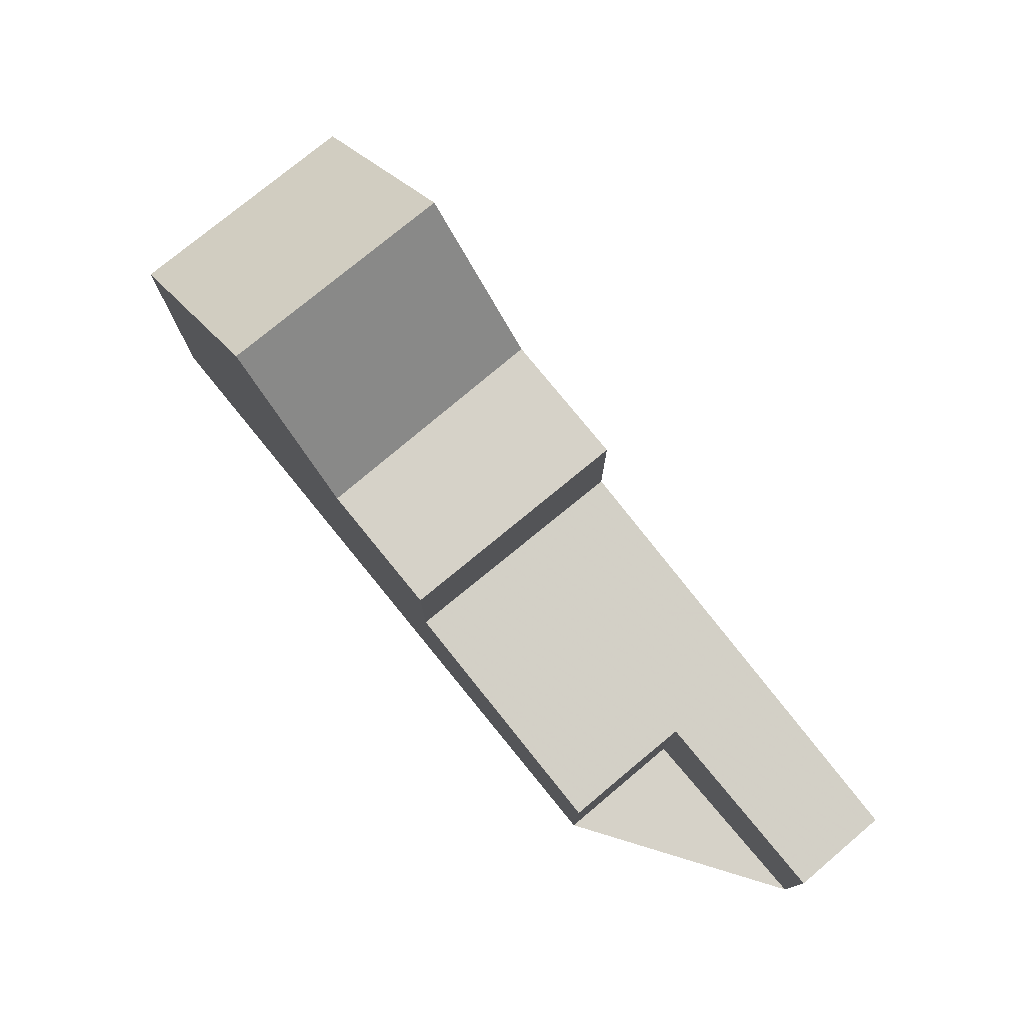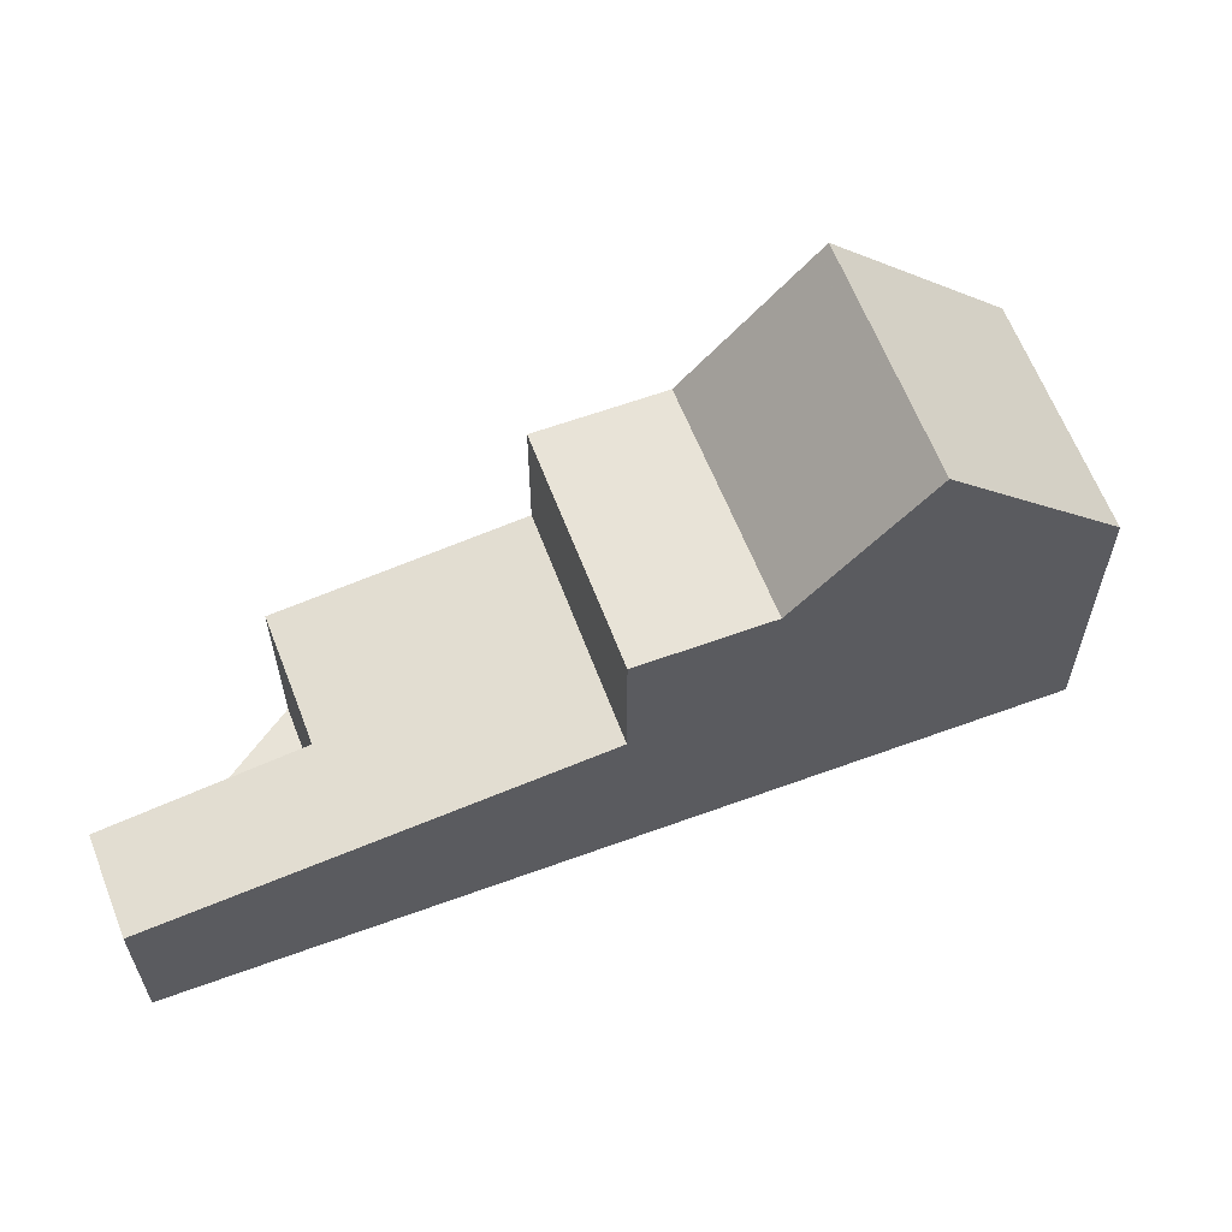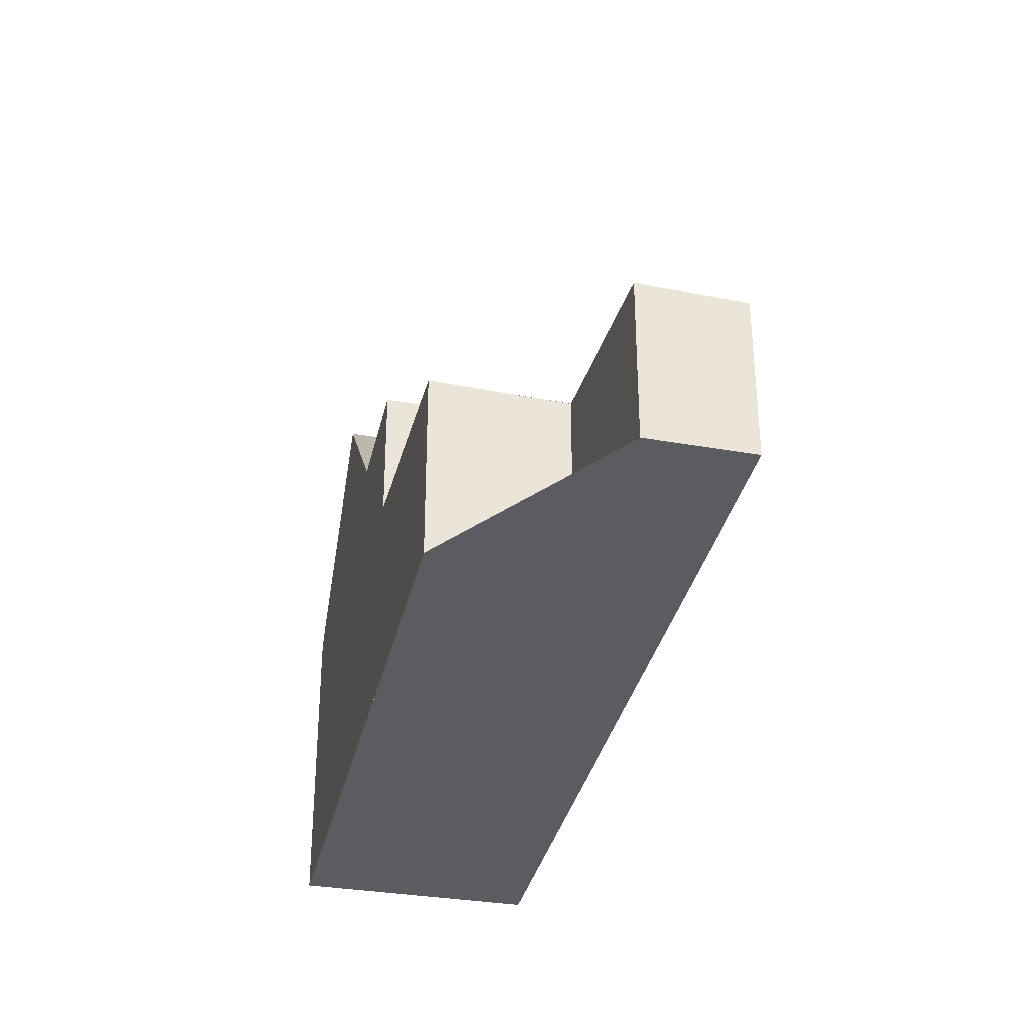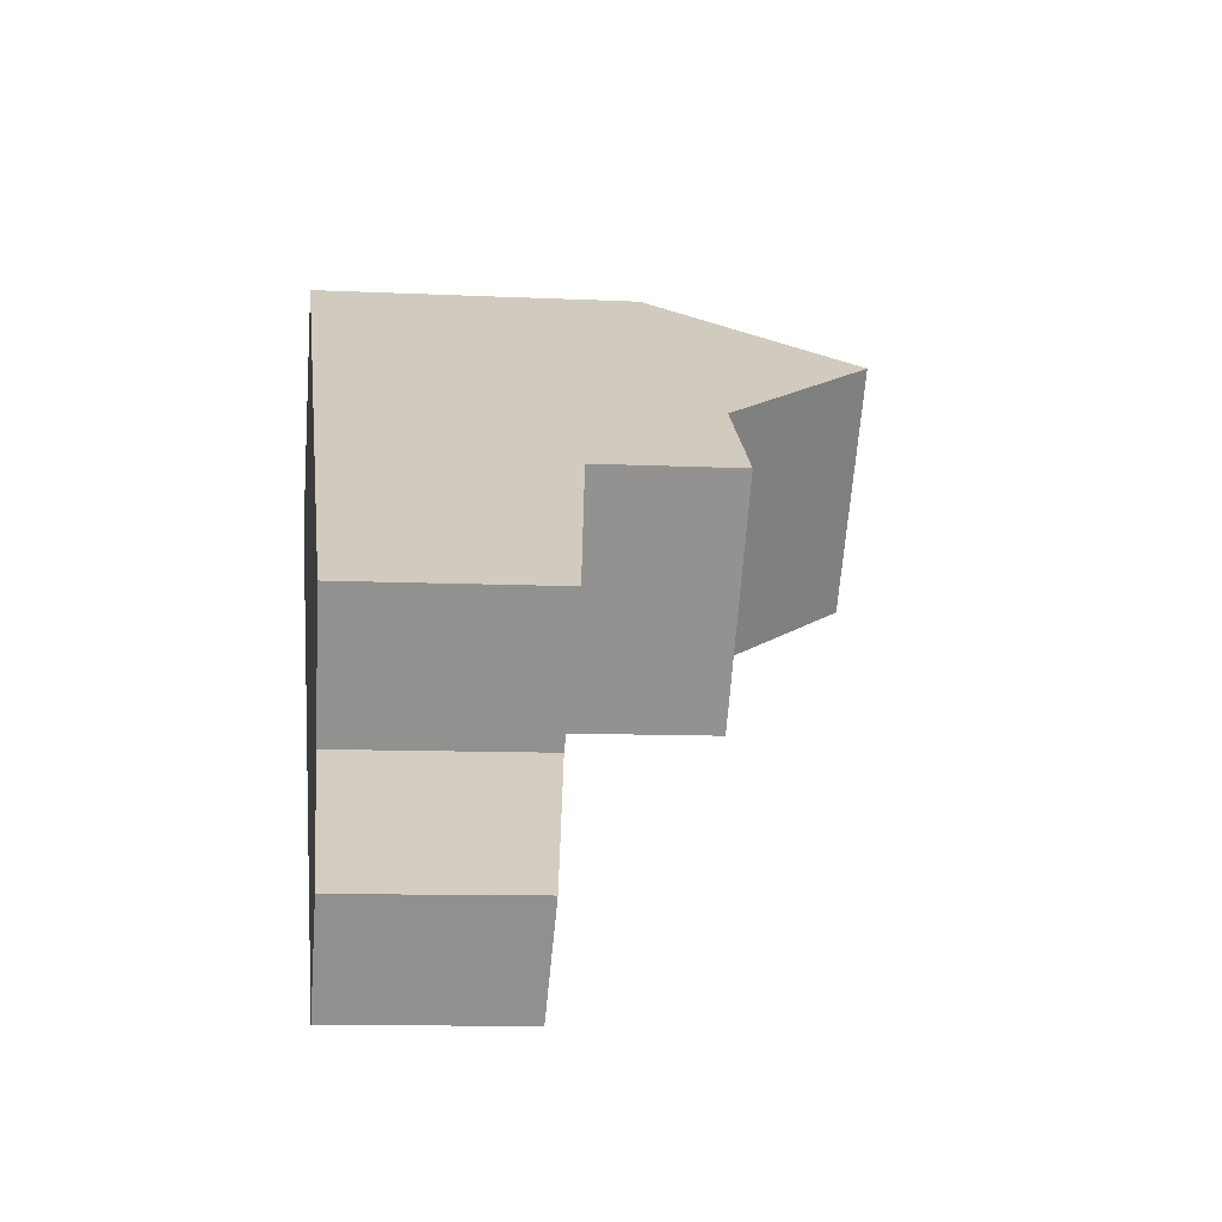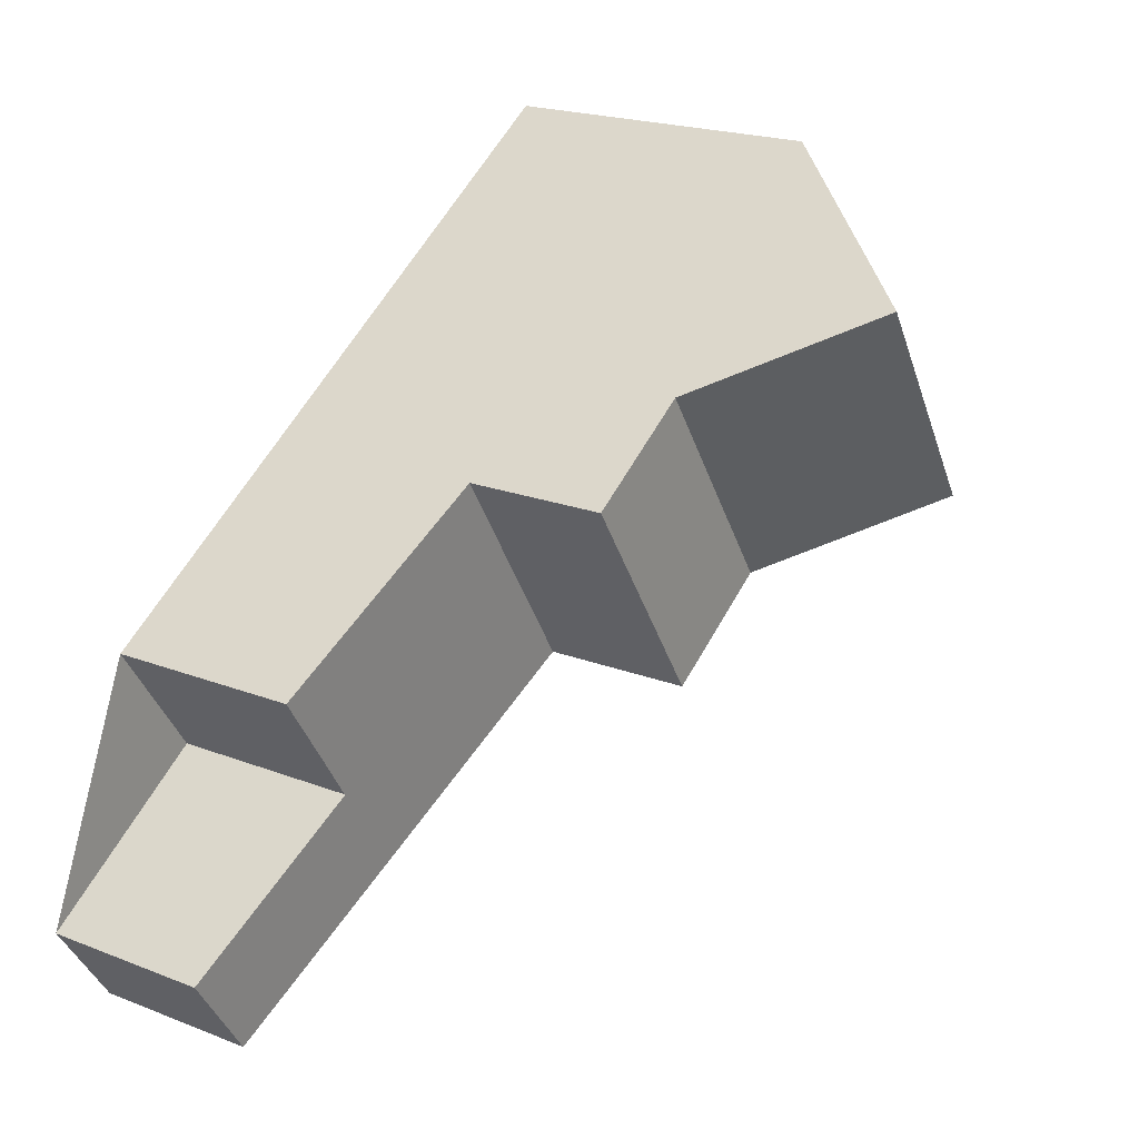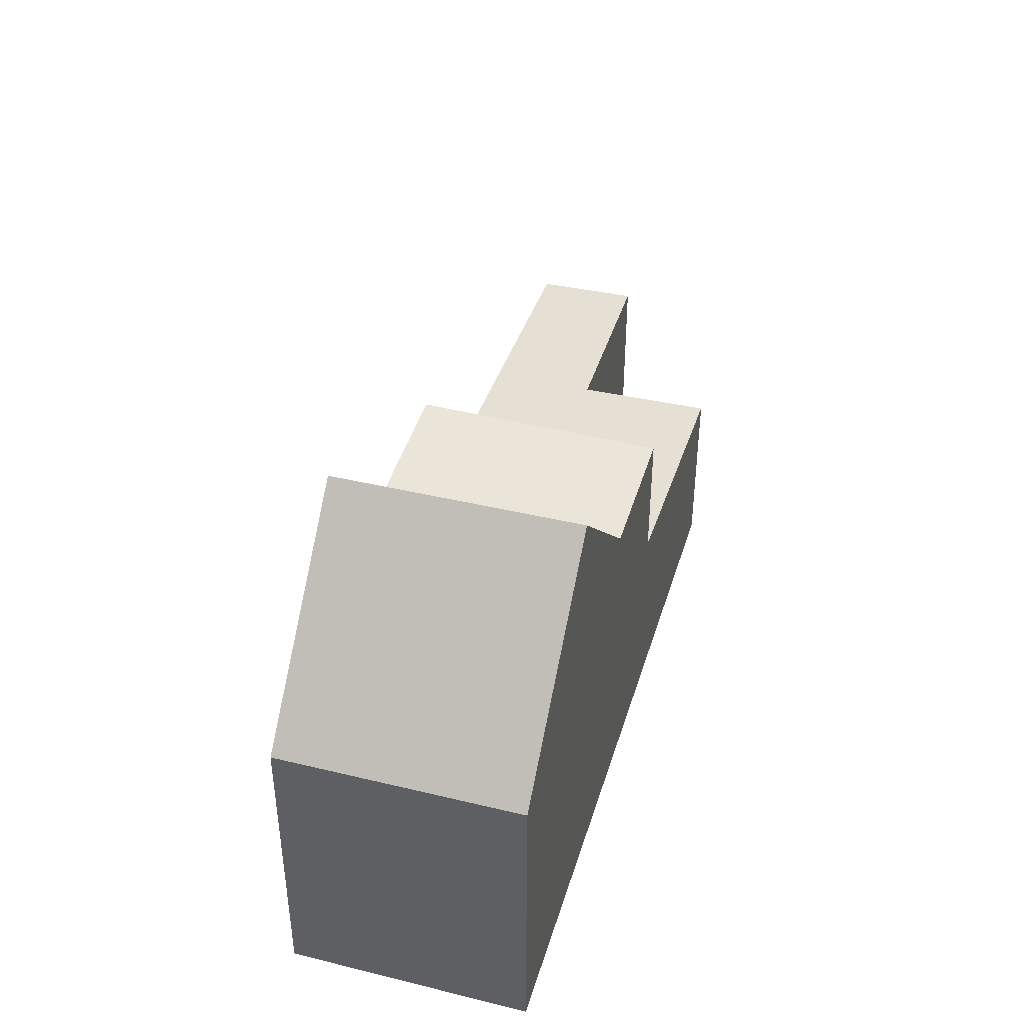
<metadata>
{"format":"obj","ext":"obj","renderer":"f3d","projection":"perspective","resolution":1024,"background":"white","views":[{"elev":78.0,"azim":-96.4,"up":"+Z"},{"elev":61.8,"azim":12.3,"up":"+Z"},{"elev":-34.0,"azim":-69.7,"up":"+Z"},{"elev":-9.4,"azim":-97.3,"up":"+Y"},{"elev":20.5,"azim":-54.8,"up":"+Y"},{"elev":44.6,"azim":139.4,"up":"+Z"}]}
</metadata>
<code>
v -622.6 -1681 2.619
v -623.5 -1680 2.665
v -620.7 -1678 3.042
v -621.9 -1676 3.104
v -612.1 -1669 5.174
v -609.9 -1673 5.13
v -621.9 -1676 3.103
v -619.5 -1679 3.019
v -616.2 -1677 3.45
v -616.3 -1677 3.452
v -618.4 -1673 3.564
v -618.4 -1673 3.565
v -616.2 -1677 3.45
v -612.6 -1670 5.792
v -610.5 -1673 5.771
v -612.4 -1674 8.076
v -614.6 -1671 8.118
v -612.5 -1674 8.193
v -614.7 -1671 8.251
v -616.2 -1677 5.801
v -618.4 -1673 5.822
v -614.3 -1676 5.791
v -616.5 -1672 5.812
v -614.7 -1671 8.251
v -612.5 -1674 8.193
v -616.5 -1672 5.812
v -614.3 -1676 5.791
v -614.8 -1671 8.042
v -612.6 -1675 8.009
v -614.5 -1671 8.118
v -612.6 -1670 5.792
v -618.4 -1673 3.564
v -618.4 -1673 5.821
v -614.7 -1671 8.25
v -612.1 -1669 5.174
v -614.7 -1671 8.25
v -616.5 -1672 5.812
v -616.5 -1672 5.812
v -614.8 -1671 8.042
v -616.3 -1677 3.452
v -616.3 -1677 5.802
v -612.5 -1674 8.078
v -610.6 -1673 5.772
v -612.6 -1674 8.196
v -610.1 -1673 5.133
v -612.6 -1674 8.196
v -614.4 -1675 5.792
v -614.4 -1675 5.792
v -612.7 -1674 8.01
v -618.4 -1673 5.822
v -618.4 -1673 5.821
v -616.3 -1677 5.802
v -618.4 -1673 3.565
v -616.2 -1677 5.801
v -612.2 -1669 5.249
v -612.2 -1669 5.248
v -610.1 -1673 5.207
v -610 -1673 5.205
v -618.1 -1674 3.551
v -618.1 -1674 5.819
v -614.3 -1671 8.114
v -612.4 -1670 5.79
v -614.4 -1671 8.245
v -612 -1670 5.245
v -614.4 -1671 8.245
v -618.1 -1674 5.819
v -616.3 -1673 5.81
v -614.6 -1672 8.038
v -616.3 -1673 5.81
v -611.9 -1670 5.171
v -618.1 -1674 3.551
v -621.6 -1676 3.088
v -617.8 -1673 5.819
v -617.6 -1674 5.816
v -617.8 -1673 5.819
v -615.7 -1676 5.799
v -615.7 -1676 5.798
v -619.7 -1679 2.99
v -620.7 -1678 3.041
v -621.2 -1677 3.065
v -621.6 -1676 3.088
v -621.9 -1676 3.105
v -621.9 -1676 3.105
v -616.1 -1672 6.346
v -615.9 -1672 6.338
v -616.1 -1672 6.346
v -614 -1675 6.277
v -614 -1675 6.275
v -617.1 -1675 3.497
v -617.1 -1675 5.809
v -617.1 -1675 3.497
v -620.6 -1678 3.037
v -615.2 -1674 5.8
v -615.2 -1674 5.8
v -616.6 -1675 5.807
v -623.5 -1680 2.663
v -611.3 -1672 5.78
v -613.3 -1673 8.093
v -613.4 -1673 8.217
v -610.9 -1671 5.222
v -614.8 -1674 6.304
v -613.4 -1673 8.217
v -613.5 -1673 8.022
v -617.1 -1675 5.809
v -610.8 -1671 5.148
v -622.6 -1681 2.624
v -623.4 -1680 2.67
v -623.5 -1679 2.672
v -623.5 -1680 2.663
v -622.6 -1681 2.619
v -622.6 -1681 0
v -623.5 -1680 0
v -623.5 -1679 2.672
v -623.5 -1680 2.665
v -623.5 -1680 0
v -623.5 -1679 0
v -621.2 -1677 3.065
v -620.7 -1678 3.042
v -620.7 -1678 4.441e-16
v -621.2 -1677 0
v -621.9 -1676 3.105
v -621.9 -1676 3.104
v -621.9 -1676 0
v -621.9 -1676 4.441e-16
v -612.1 -1669 5.174
v -612.1 -1669 5.174
v -612.1 -1669 -8.882e-16
v -612.1 -1669 0
v -610 -1673 5.205
v -609.9 -1673 5.13
v -609.9 -1673 8.882e-16
v -610 -1673 0
v -621.9 -1676 3.104
v -621.9 -1676 3.103
v -621.9 -1676 0
v -621.9 -1676 0
v -619.7 -1679 2.99
v -619.5 -1679 3.019
v -619.5 -1679 0
v -619.7 -1679 4.441e-16
v -619.5 -1679 3.019
v -616.2 -1677 3.45
v -616.2 -1677 4.441e-16
v -619.5 -1679 0
v -612.2 -1669 5.249
v -612.6 -1670 5.792
v -612.6 -1670 0
v -612.2 -1669 0
v -612.4 -1674 8.076
v -610.5 -1673 5.771
v -610.5 -1673 0
v -612.4 -1674 0
v -612.5 -1674 8.193
v -612.4 -1674 8.076
v -612.4 -1674 0
v -612.5 -1674 0
v -612.6 -1670 5.792
v -614.6 -1671 8.118
v -614.6 -1671 0
v -612.6 -1670 0
v -612.6 -1675 8.009
v -612.5 -1674 8.193
v -612.5 -1674 0
v -612.6 -1675 0
v -616.1 -1672 6.346
v -616.5 -1672 5.812
v -616.5 -1672 -8.882e-16
v -616.1 -1672 8.882e-16
v -614.6 -1671 8.118
v -614.7 -1671 8.251
v -614.7 -1671 0
v -614.6 -1671 0
v -615.7 -1676 5.798
v -614.3 -1676 5.791
v -614.3 -1676 -8.882e-16
v -615.7 -1676 -8.882e-16
v -614.7 -1671 8.251
v -614.8 -1671 8.042
v -614.8 -1671 0
v -614.7 -1671 0
v -614 -1675 6.275
v -612.6 -1675 8.009
v -612.6 -1675 0
v -614 -1675 8.882e-16
v -611.9 -1670 5.171
v -612.1 -1669 5.174
v -612.1 -1669 0
v -611.9 -1670 0
v -609.9 -1673 5.13
v -610.1 -1673 5.133
v -610.1 -1673 0
v -609.9 -1673 8.882e-16
v -617.8 -1673 5.819
v -618.4 -1673 5.822
v -618.4 -1673 0
v -617.8 -1673 -8.882e-16
v -612.1 -1669 5.174
v -612.2 -1669 5.249
v -612.2 -1669 0
v -612.1 -1669 -8.882e-16
v -610.5 -1673 5.771
v -610 -1673 5.205
v -610 -1673 0
v -610.5 -1673 0
v -610.8 -1671 5.148
v -611.9 -1670 5.171
v -611.9 -1670 0
v -610.8 -1671 -8.882e-16
v -621.9 -1676 3.103
v -621.6 -1676 3.088
v -621.6 -1676 4.441e-16
v -621.9 -1676 0
v -616.5 -1672 5.812
v -617.8 -1673 5.819
v -617.8 -1673 -8.882e-16
v -616.5 -1672 -8.882e-16
v -616.2 -1677 5.801
v -615.7 -1676 5.798
v -615.7 -1676 -8.882e-16
v -616.2 -1677 0
v -622.6 -1681 2.624
v -619.7 -1679 2.99
v -619.7 -1679 4.441e-16
v -622.6 -1681 0
v -620.7 -1678 3.042
v -620.7 -1678 3.041
v -620.7 -1678 4.441e-16
v -620.7 -1678 4.441e-16
v -621.6 -1676 3.088
v -621.2 -1677 3.065
v -621.2 -1677 0
v -621.6 -1676 4.441e-16
v -618.4 -1673 3.565
v -621.9 -1676 3.105
v -621.9 -1676 4.441e-16
v -618.4 -1673 4.441e-16
v -614.8 -1671 8.042
v -616.1 -1672 6.346
v -616.1 -1672 8.882e-16
v -614.8 -1671 0
v -614.3 -1676 5.791
v -614 -1675 6.275
v -614 -1675 8.882e-16
v -614.3 -1676 -8.882e-16
v -623.5 -1680 2.665
v -623.5 -1680 2.663
v -623.5 -1680 0
v -623.5 -1680 0
v -610.1 -1673 5.133
v -610.8 -1671 5.148
v -610.8 -1671 -8.882e-16
v -610.1 -1673 0
v -622.6 -1681 2.619
v -622.6 -1681 2.624
v -622.6 -1681 0
v -622.6 -1681 0
v -620.7 -1678 3.041
v -623.5 -1679 2.672
v -623.5 -1679 0
v -620.7 -1678 4.441e-16
v -622.6 -1681 0
v -623.5 -1680 0
v -620.7 -1678 0
v -621.9 -1676 0
v -612.1 -1669 0
v -609.9 -1673 0
f 43 15 16 42
f 33 21 12 32
f 9 8 10
f 82 11 71 81
f 58 15 43 57
f 88 22 48 87
f 42 16 25 46
f 44 18 29 49
f 30 17 14 31
f 60 33 32 59
f 56 31 14 55
f 84 38 23 86
f 36 24 17 30
f 39 28 19 34
f 98 61 62 97
f 97 62 64 100
f 93 67 85 101
f 102 65 61 98
f 103 68 63 99
f 40 13 20 41
f 73 51 50 75
f 104 66 74 95
f 83 53 11 82
f 77 54 52 76
f 55 5 35 56
f 100 64 70 105
f 57 45 6 58
f 61 30 31 62
f 62 31 56 64
f 85 67 38 84
f 65 36 30 61
f 68 39 34 63
f 74 66 51 73
f 64 56 35 70
f 91 10 8 78 92
f 89 40 41 90
f 73 37 69 74
f 75 26 37 73
f 95 74 69 94
f 76 47 27 77
f 107 92 78 106
f 80 72 81
f 82 7 4 83
f 81 72 7 82
f 84 39 68 85
f 86 28 39 84
f 101 85 68 103
f 87 49 29 88
f 92 79 3 80 81 71 91
f 90 60 59 89
f 94 47 76 95
f 108 79 92 107
f 97 43 42 98
f 100 57 43 97
f 101 87 48 93
f 98 42 46 102
f 99 44 49 103
f 95 76 52 104
f 105 45 57 100
f 103 49 87 101
f 106 1 96 107
f 107 96 2 108
f 110 111 112 109
f 114 115 116 113
f 118 119 120 117
f 122 123 124 121
f 126 127 128 125
f 130 131 132 129
f 134 135 136 133
f 138 139 140 137
f 142 143 144 141
f 146 147 148 145
f 150 151 152 149
f 154 155 156 153
f 158 159 160 157
f 162 163 164 161
f 166 167 168 165
f 170 171 172 169
f 174 175 176 173
f 178 179 180 177
f 182 183 184 181
f 186 187 188 185
f 190 191 192 189
f 194 195 196 193
f 198 199 200 197
f 202 203 204 201
f 206 207 208 205
f 210 211 212 209
f 214 215 216 213
f 218 219 220 217
f 222 223 224 221
f 226 227 228 225
f 230 231 232 229
f 234 235 236 233
f 238 239 240 237
f 242 243 244 241
f 246 247 248 245
f 250 251 252 249
f 254 255 256 253
f 258 259 260 257
f 262 263 264 265 266 261

</code>
